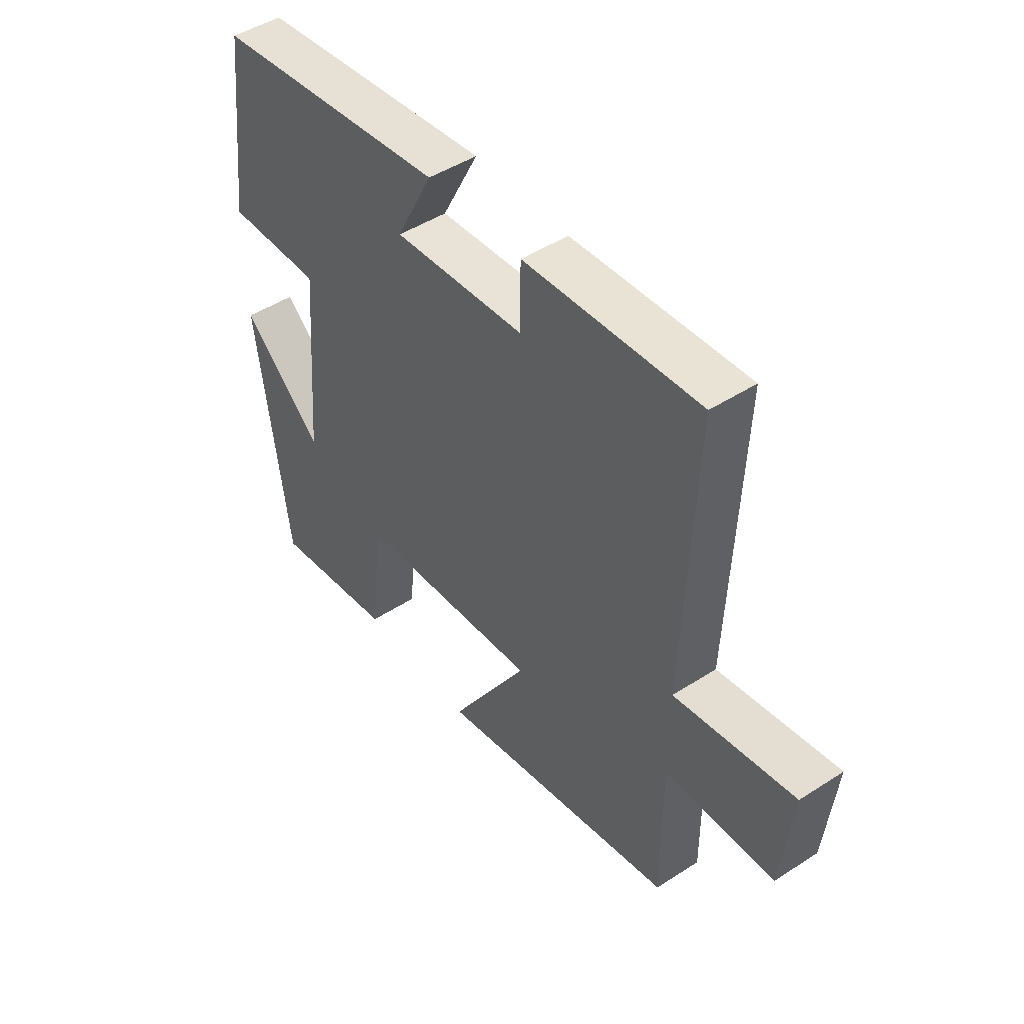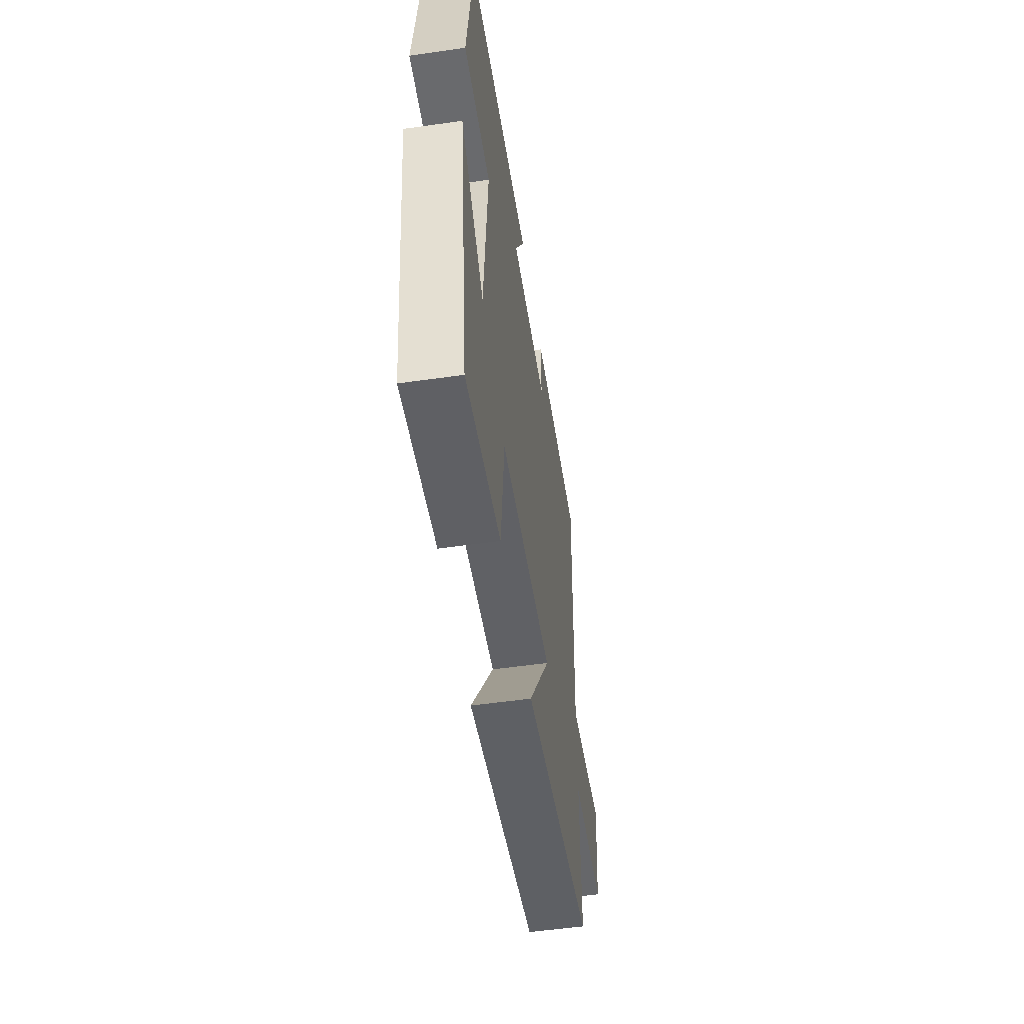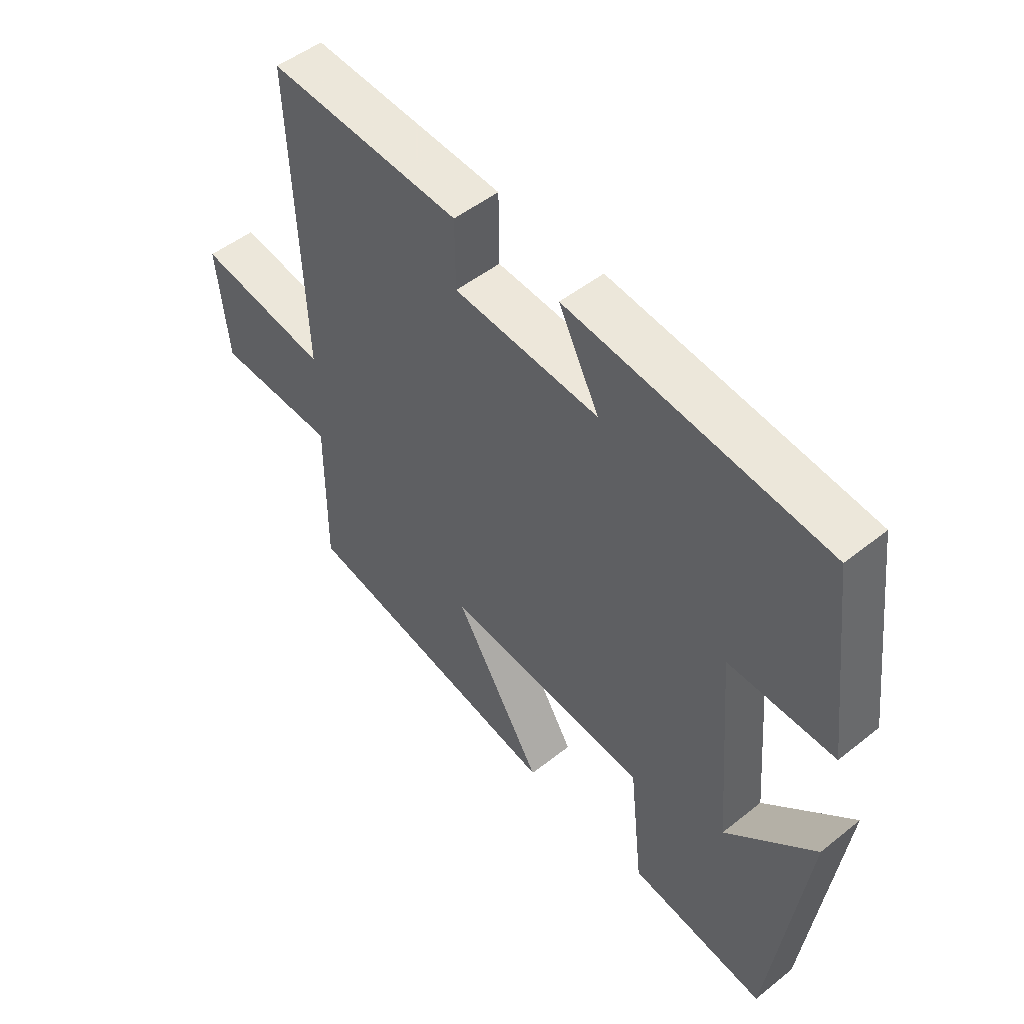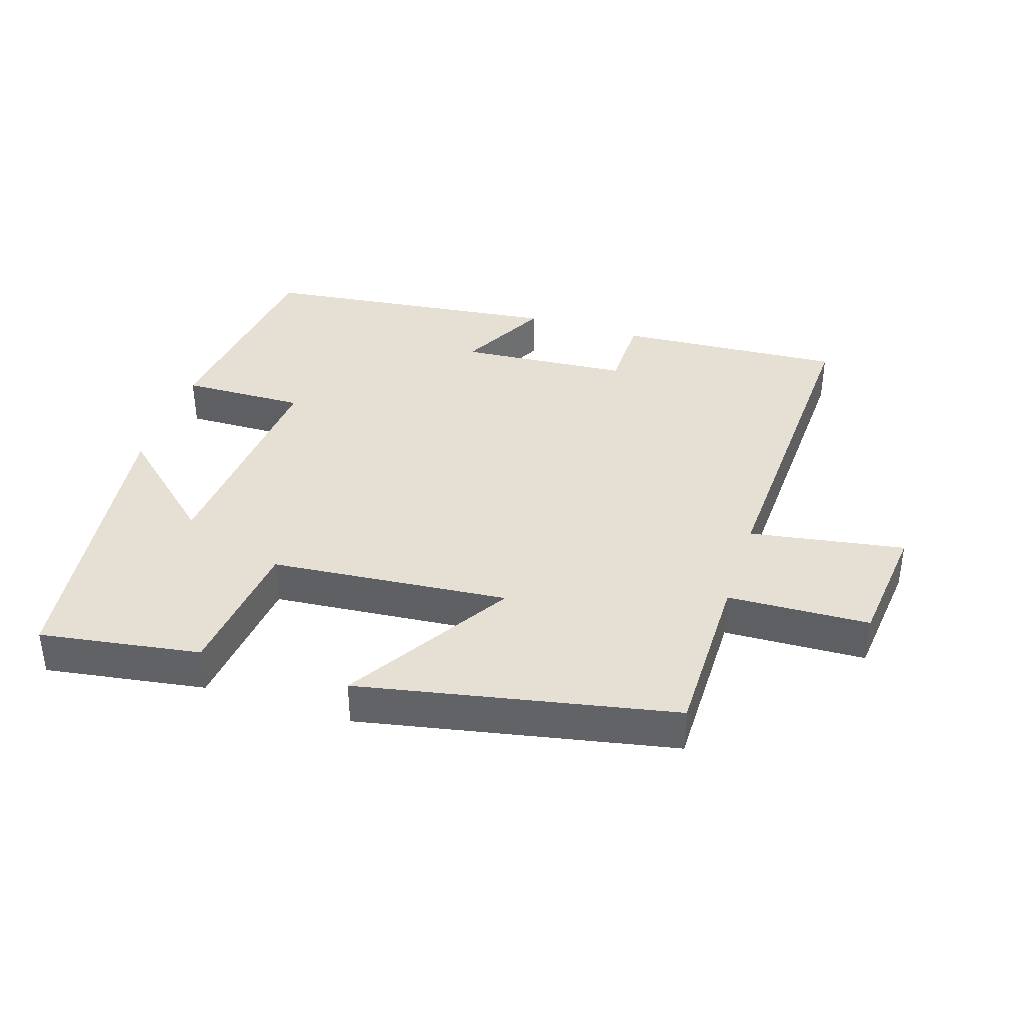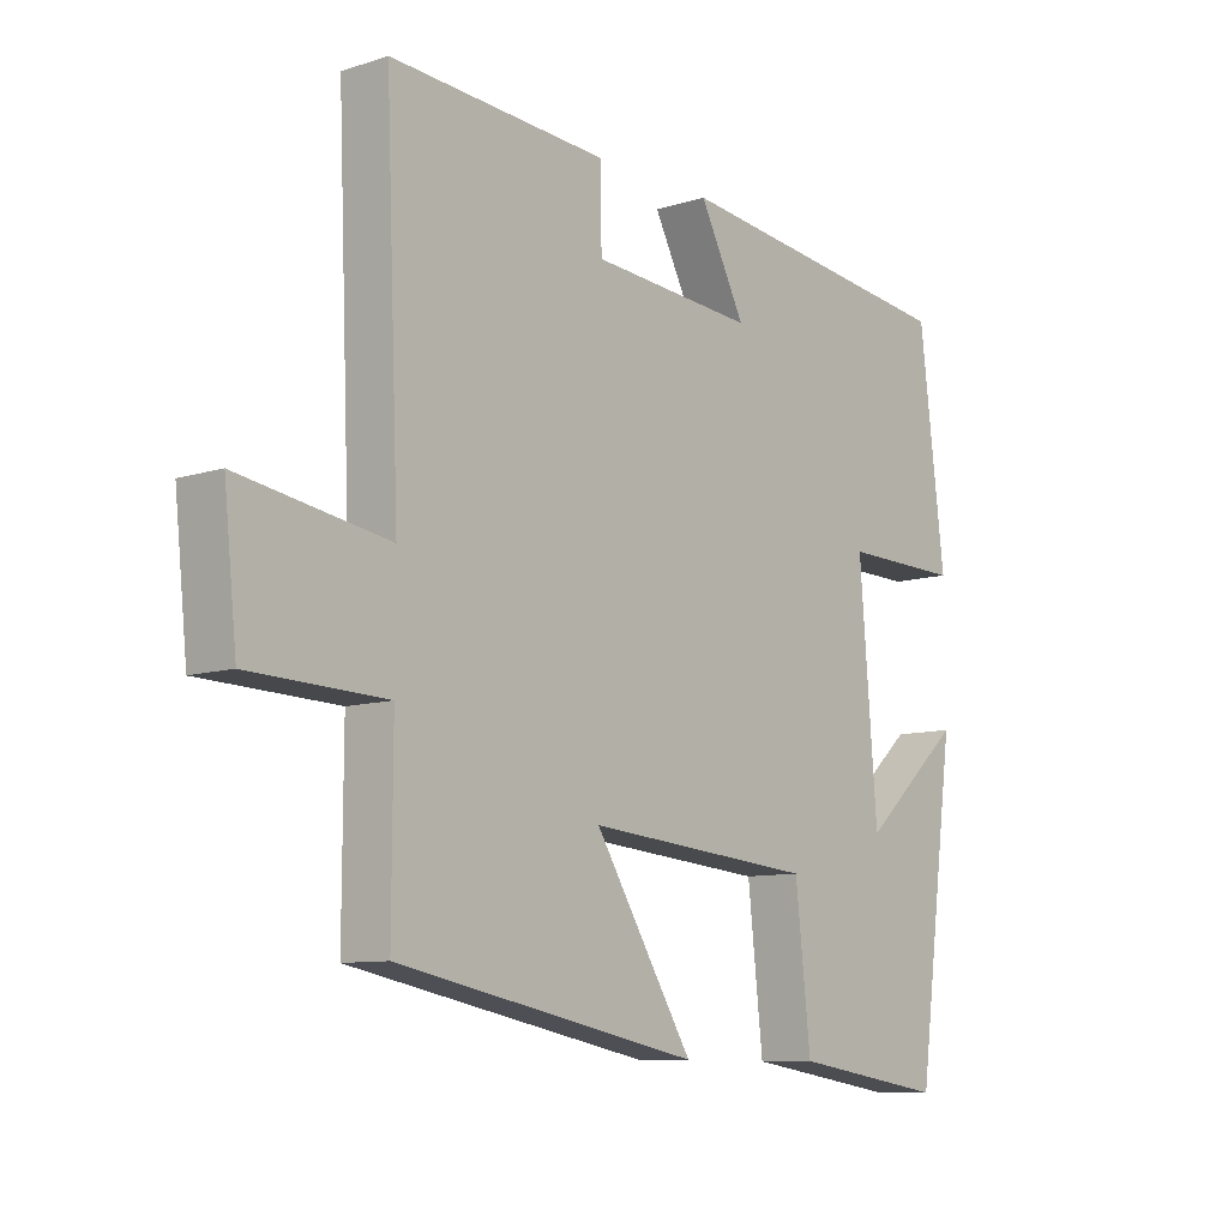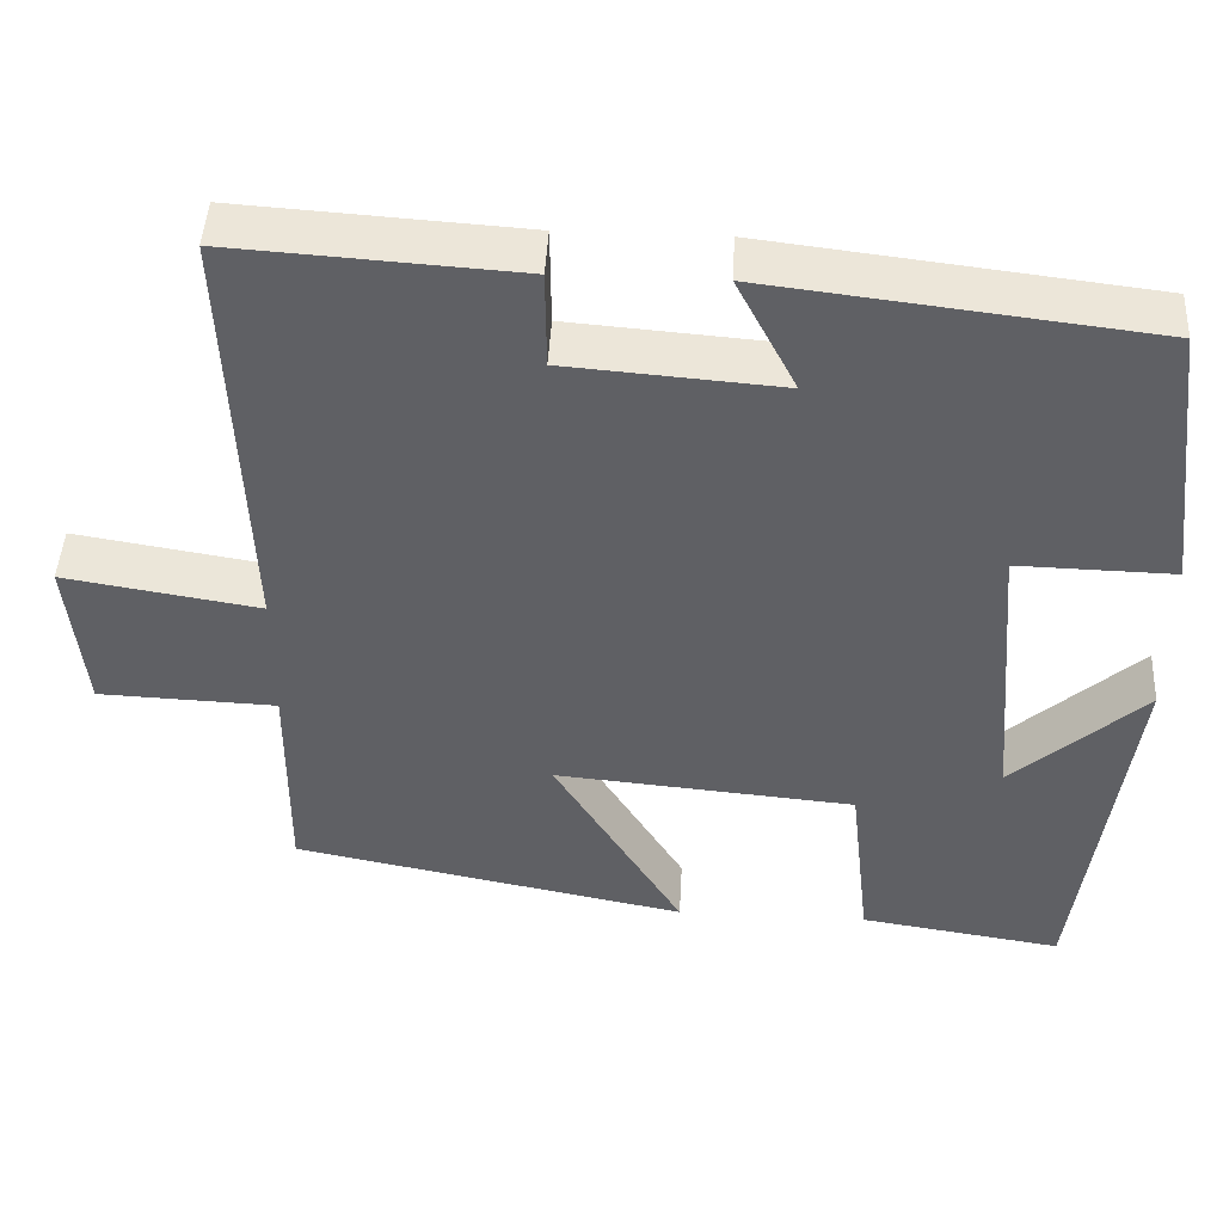
<metadata>
{"format":"obj","ext":"obj","renderer":"f3d","projection":"perspective","resolution":1024,"background":"white","views":[{"elev":46.8,"azim":-126.3,"up":"+Z"},{"elev":-54.2,"azim":98.6,"up":"+Z"},{"elev":49.7,"azim":48.7,"up":"+Z"},{"elev":38.2,"azim":-162.2,"up":"+Y"},{"elev":-9.5,"azim":-50.0,"up":"+Z"},{"elev":45.6,"azim":3.0,"up":"+Z"}]}
</metadata>
<code>
v 0.46 0.07 0.446
v 0.5 0.07 0.118
v 0.314 0.07 0.122
v 0.342 0.07 -0.224
v 0.5 0.07 -0.082
v 0.439 0.07 -0.537
v 0.198 0.07 -0.5
v 0.174 0.07 -0.283
v -0.184 0.07 -0.251
v -0.03 0.07 -0.5
v -0.501 0.07 -0.407
v -0.5 0.07 -0.148
v -0.713 0.07 -0.14
v -0.733 0.07 0.05
v -0.5 0.07 0.012
v -0.521 0.07 0.522
v -0.181 0.07 0.5
v -0.18 0.07 0.383
v 0.076 0.07 0.363
v 0.005 0.07 0.5
v 0.46 0 0.446
v 0.5 0 0.118
v 0.314 0 0.122
v 0.342 0 -0.224
v 0.5 0 -0.082
v 0.439 0 -0.537
v 0.198 0 -0.5
v 0.174 0 -0.283
v -0.184 0 -0.251
v -0.03 0 -0.5
v -0.501 0 -0.407
v -0.5 0 -0.148
v -0.713 0 -0.14
v -0.733 0 0.05
v -0.5 0 0.012
v -0.521 0 0.522
v -0.181 0 0.5
v -0.18 0 0.383
v 0.076 0 0.363
v 0.005 0 0.5
f 19 20 1 2
f 18 19 2 3
f 15 16 17 18
f 15 18 3 4
f 12 13 14 15
f 12 15 4
f 9 10 11 12
f 8 9 12 4
f 7 8 4
f 4 5 6 7
f 22 21 40 39
f 23 22 39 38
f 38 37 36 35
f 24 23 38 35
f 35 34 33 32
f 24 35 32
f 32 31 30 29
f 24 32 29 28
f 24 28 27
f 27 26 25 24
f 1 21 22 2
f 2 22 23 3
f 3 23 24 4
f 4 24 25 5
f 5 25 26 6
f 6 26 27 7
f 7 27 28 8
f 8 28 29 9
f 9 29 30 10
f 10 30 31 11
f 11 31 32 12
f 12 32 33 13
f 13 33 34 14
f 14 34 35 15
f 15 35 36 16
f 16 36 37 17
f 17 37 38 18
f 18 38 39 19
f 19 39 40 20
f 20 40 21 1

</code>
